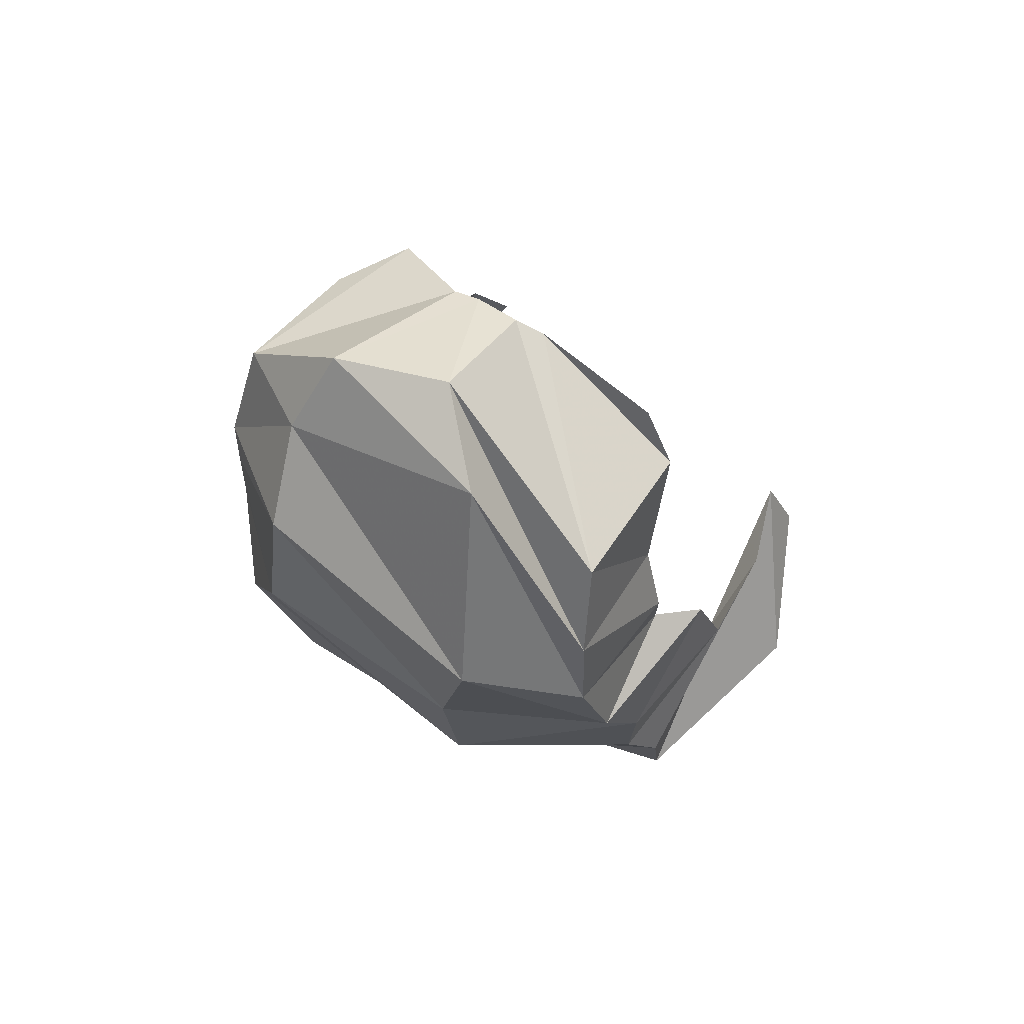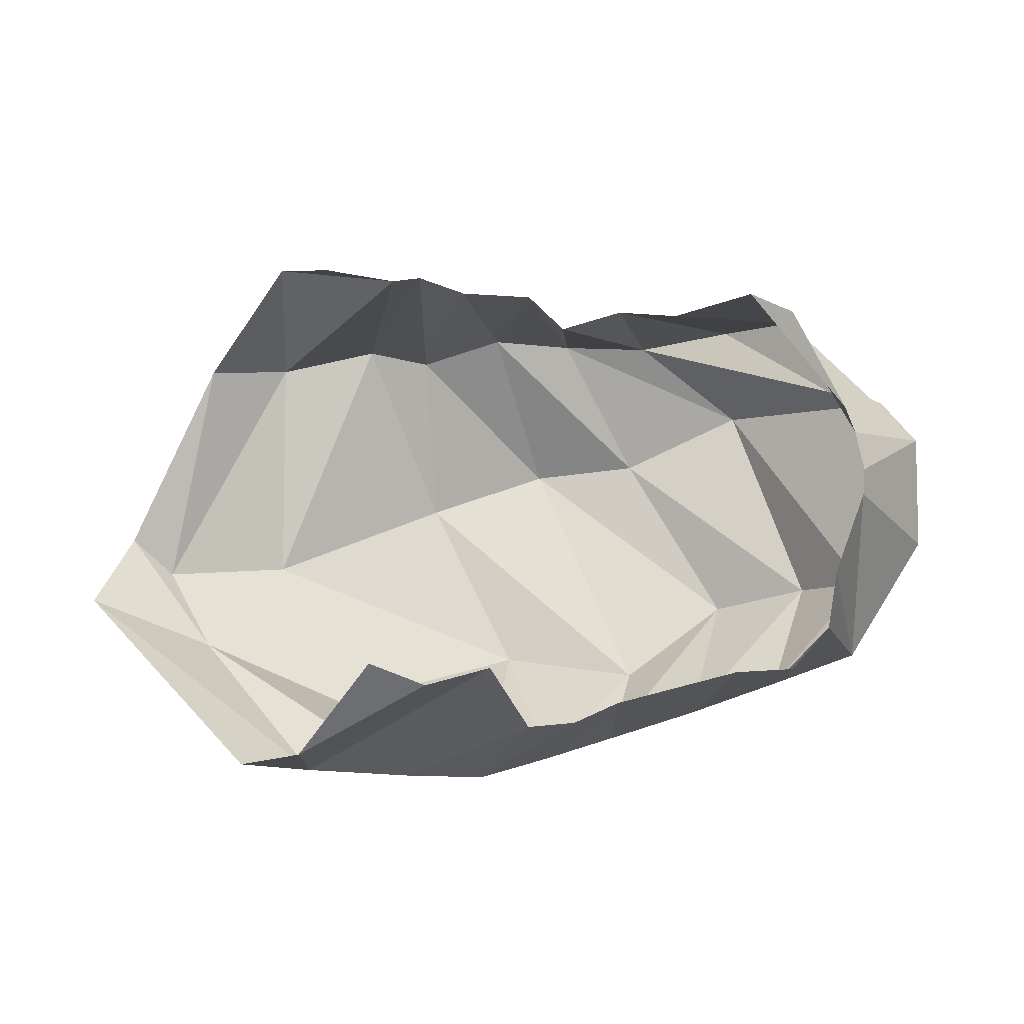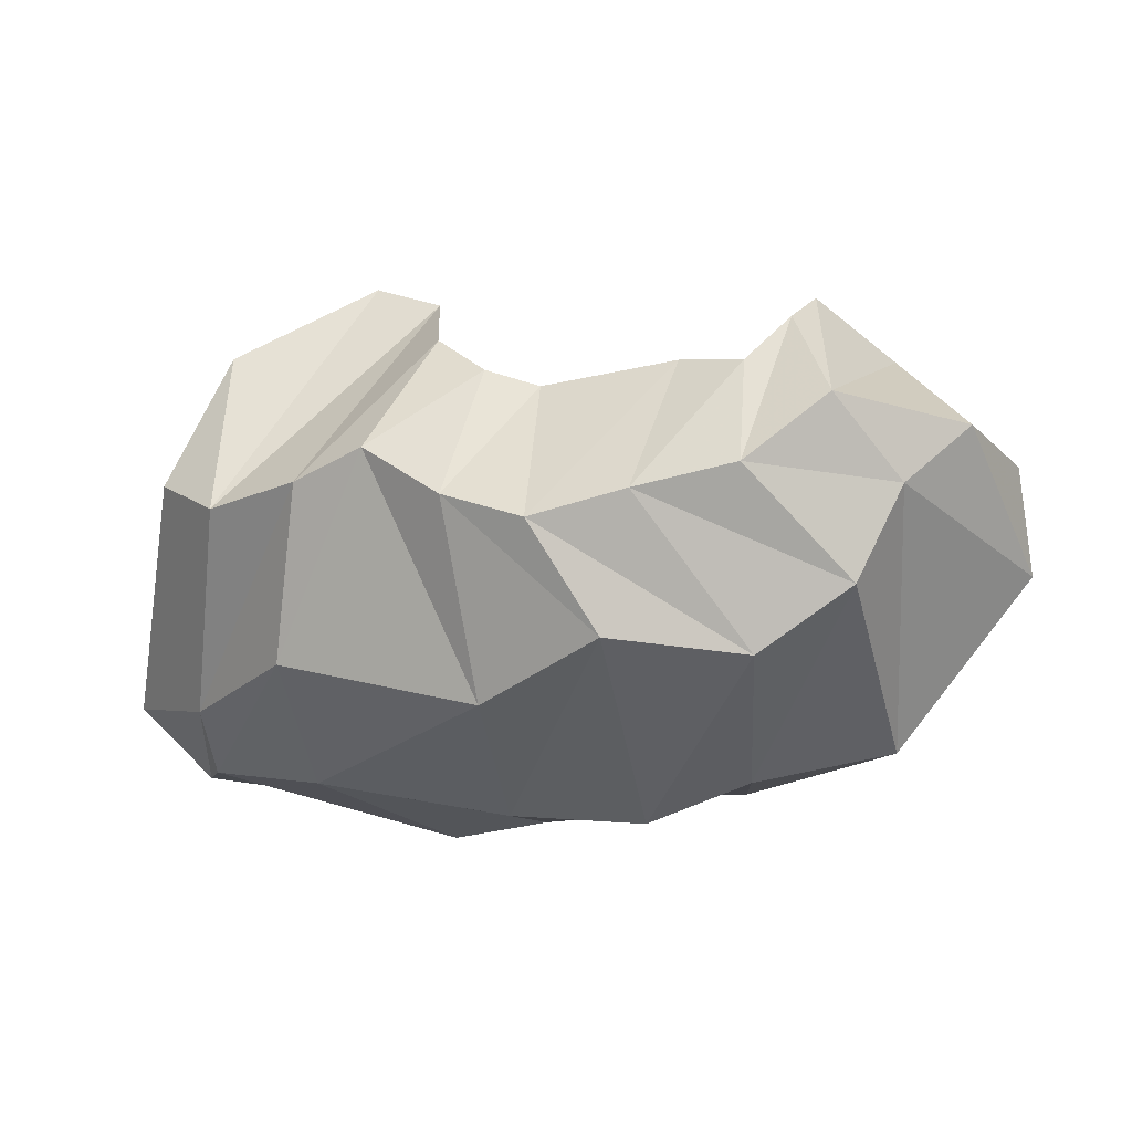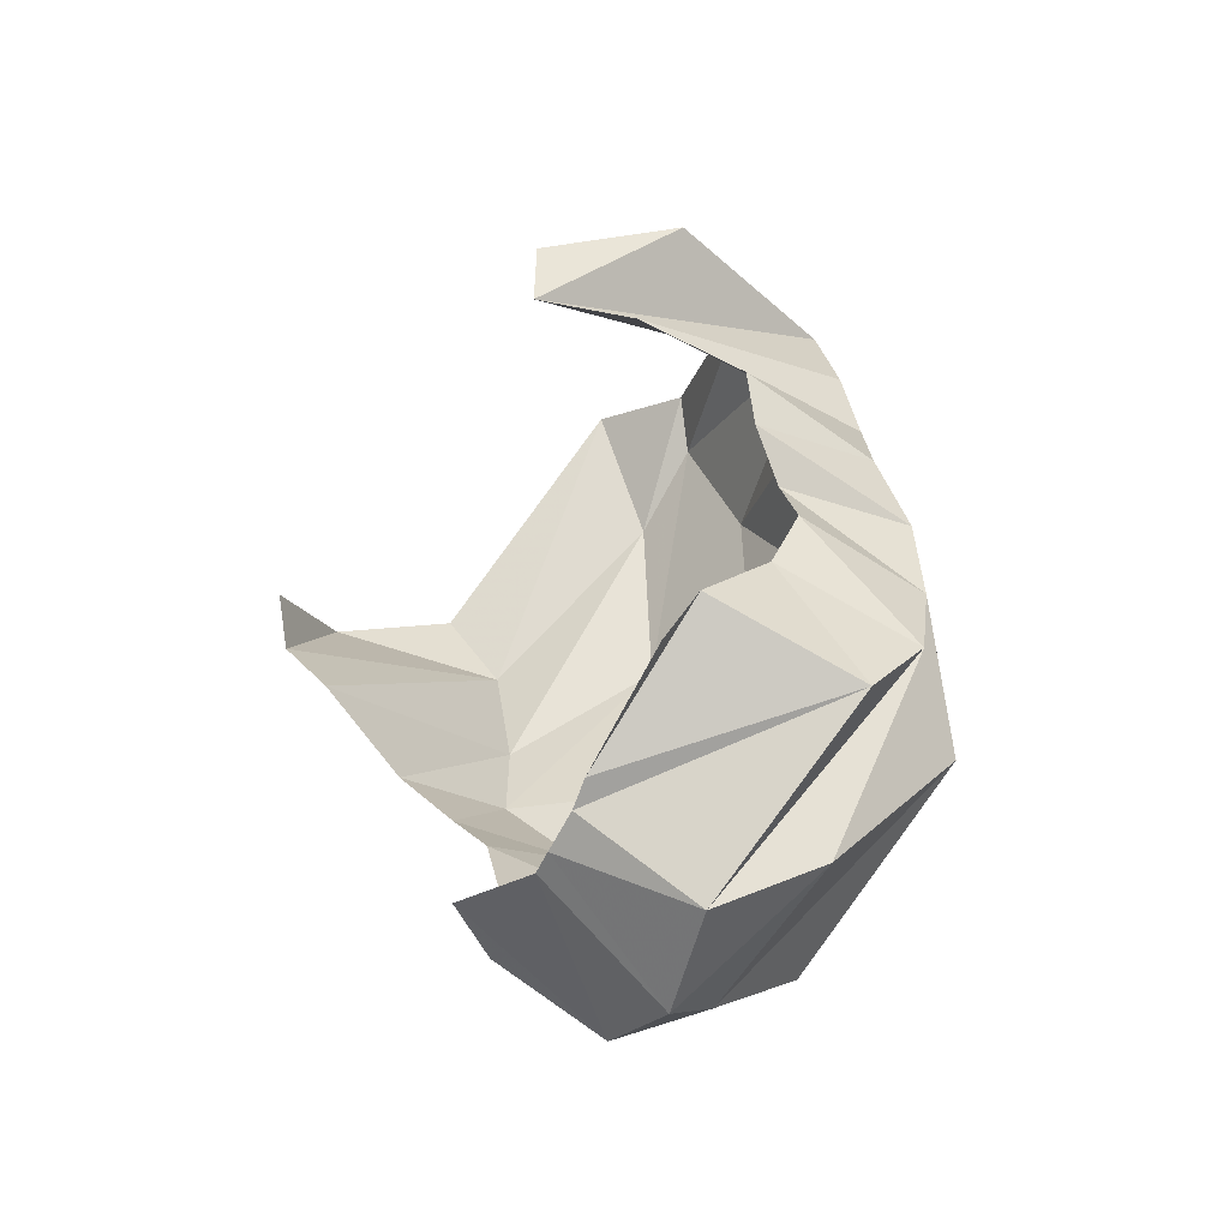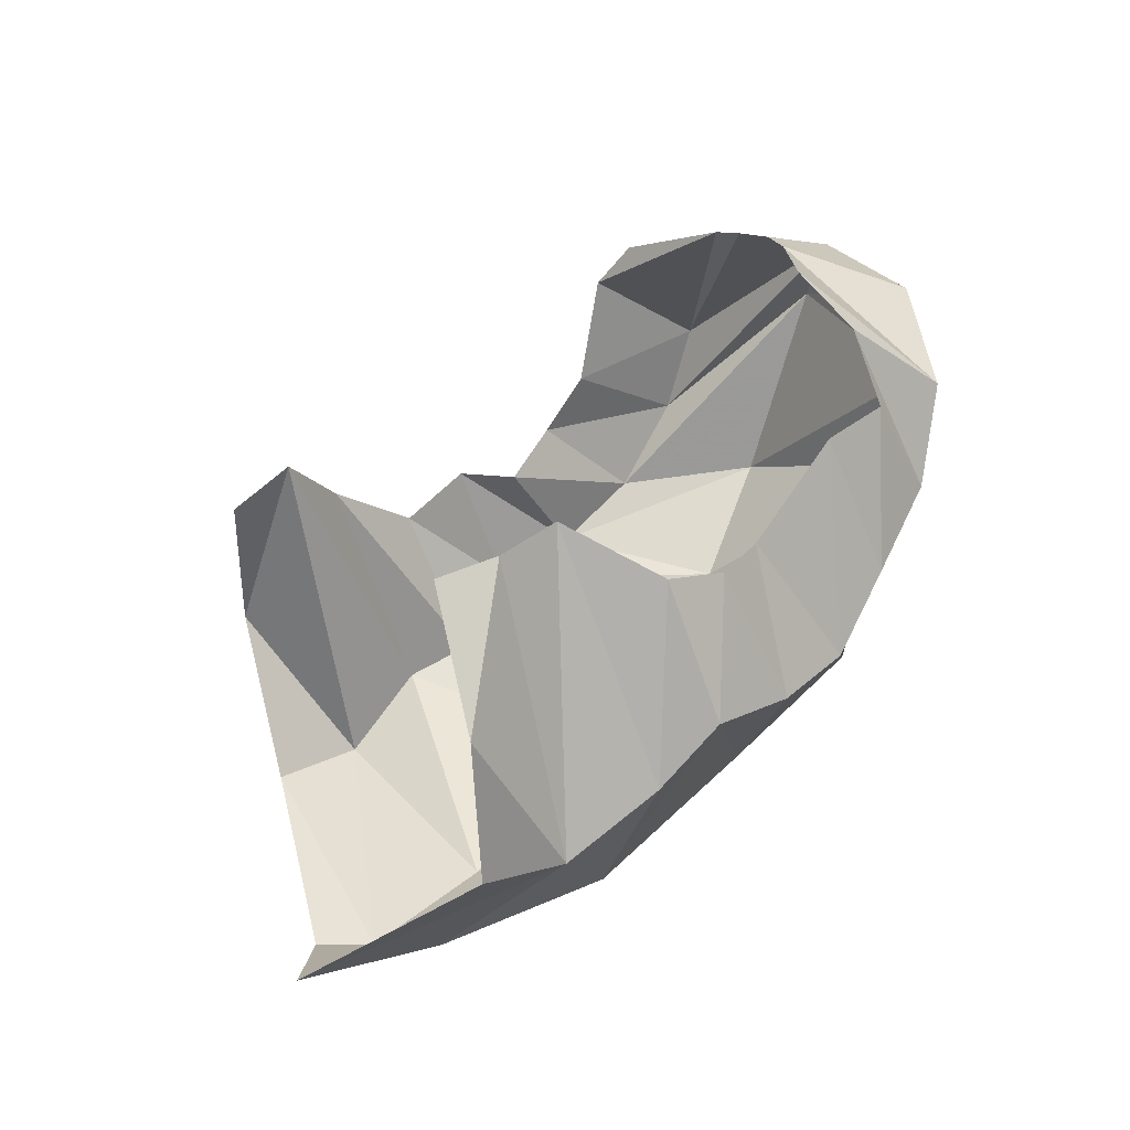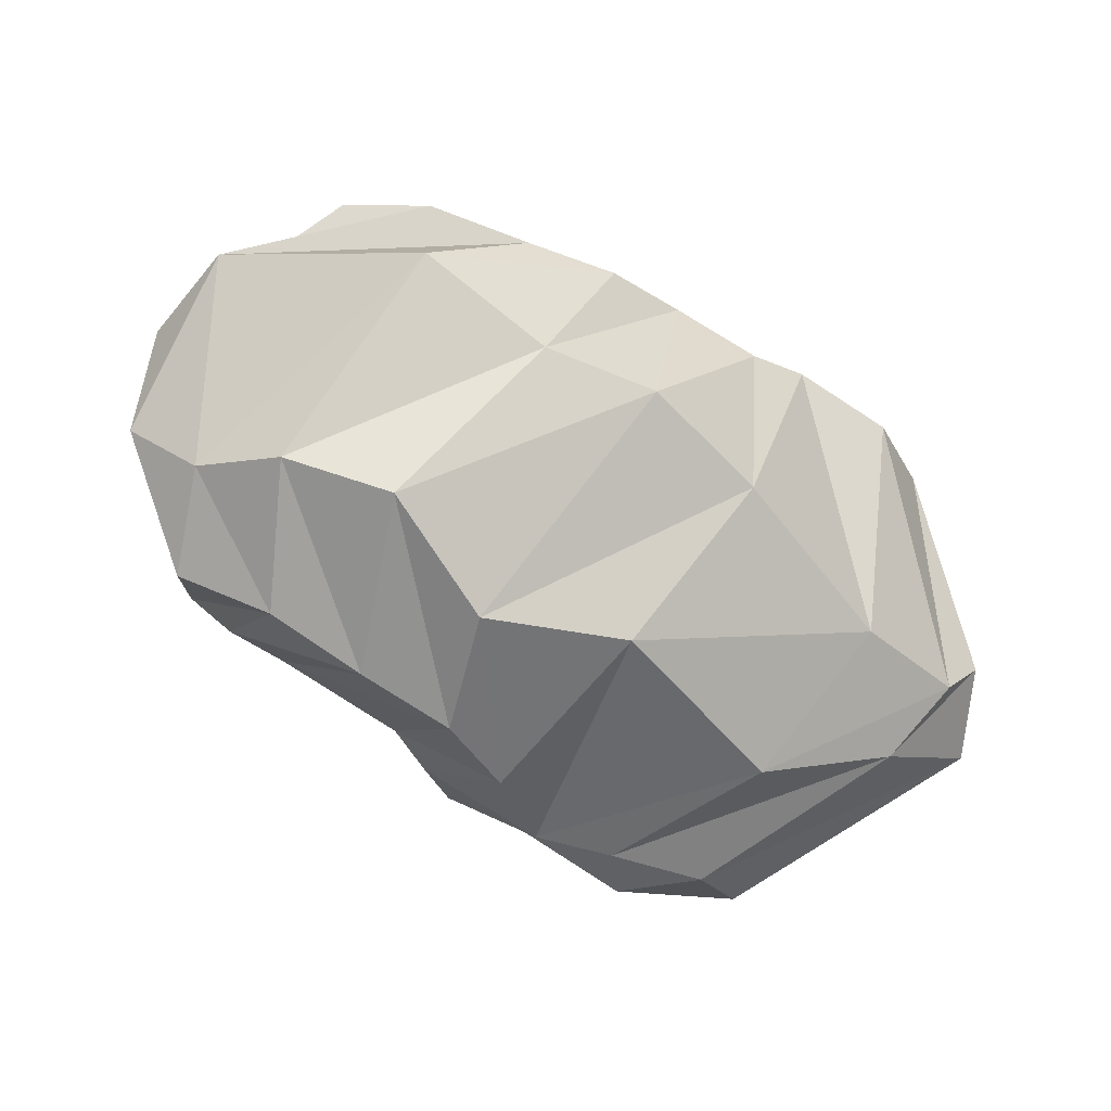
<metadata>
{"format":"obj","ext":"obj","renderer":"f3d","projection":"perspective","resolution":1024,"background":"white","views":[{"elev":-4.6,"azim":106.3,"up":"+Z"},{"elev":14.4,"azim":-15.3,"up":"+Y"},{"elev":-4.2,"azim":29.9,"up":"+Z"},{"elev":39.1,"azim":70.8,"up":"+Y"},{"elev":55.7,"azim":-42.9,"up":"+Z"},{"elev":-42.1,"azim":137.5,"up":"+Y"}]}
</metadata>
<code>
v 145.2 87.6 211
v 160.2 80.8 213.3
v 180 82 207.2
v 195.2 58 192.6
v 212 54.2 182.9
v 227 57.2 177.9
v 262.6 65.4 183
v 281.4 64.2 181.4
v 286.8 81 194.5
v 285 100.4 202.4
v 128.4 56.4 192.8
v -1 -1 -1
v -2 -2 -2
v -3 -3 -3
v -4 -4 -4
v -5 -5 -5
v -6 -6 -6
v -7 -7 -7
v -8 -8 -8
v -9 -9 -9
v 117 41 156.4
v 138.6 34 148.6
v 168 31.2 154
v 189.2 31.4 161.8
v 213.8 30 148.4
v 237.2 32 141.7
v 261.6 40.6 148.4
v 287 50 154.3
v 305.2 63.4 171.8
v 299.7 118.8 186.8
v 80.4 77 96.2
v 115.8 59 95
v 157 39.4 107
v 215.8 45.4 96
v 252.8 42 112.3
v 285.2 61 107.9
v 308 70.8 125.2
v 317.2 79.6 150.2
v 329 95.8 165.6
v 300.9 125.7 184.2
v 95.4 90.2 76
v 107 78.4 77.9
v 143.6 76.6 75.2
v 198 90.2 66.7
v 235 99.4 64.9
v 264 103.8 76
v 298.2 120.4 83.8
v 331.4 133.2 129.8
v 330.2 127 158
v 300.2 135.7 178.2
v 124 142.4 67.8
v 149.2 139.6 57.83
v 177.4 145.4 62.8
v 195.6 141 64.4
v 218.4 148.8 71.4
v 242.6 145.8 71.8
v 267.2 145.2 79.2
v 291.8 151.6 91.6
v 306.4 157.6 111.2
v 298.3 142.7 174.5
v 143 178.4 94.6
v -10 -10 -10
v -11 -11 -11
v -12 -12 -12
v -13 -13 -13
v -14 -14 -14
v -15 -15 -15
v -16 -16 -16
v -17 -17 -17
v -18 -18 -18
v 149.6 184 136.8
v 167.8 181 143.6
v 180.8 178.4 121
v 200 169.8 99.1
v 220 168.6 104.6
v 231.8 157.6 102.8
v 250 162.6 105.4
v 264.4 162.8 118.1
v 280.4 172.6 141.6
v 289.2 168.6 153.8
g foo
f 1 11 2
f 2 11 22
f 11 21 22
f 2 22 3
f 22 23 3
f 3 23 4
f 23 24 4
f 4 24 5
f 24 25 5
f 5 25 6
f 25 26 6
f 6 26 7
f 26 27 7
f 7 27 8
f 27 28 8
f 8 28 9
f 28 29 9
f 9 29 10
f 29 30 10
f 21 31 22
f 31 32 22
f 22 32 23
f 32 33 23
f 23 33 24
f 33 34 24
f 24 34 25
f 34 35 25
f 25 35 26
f 35 36 26
f 26 36 27
f 36 37 27
f 27 37 28
f 37 38 28
f 28 38 29
f 38 39 29
f 29 39 30
f 39 40 30
f 31 41 32
f 41 42 32
f 32 42 33
f 42 43 33
f 33 43 34
f 43 44 34
f 34 44 35
f 44 45 35
f 35 45 36
f 45 46 36
f 36 46 37
f 46 47 37
f 37 47 38
f 47 48 38
f 38 48 39
f 48 49 39
f 39 49 40
f 49 50 40
f 41 51 42
f 51 52 42
f 42 52 43
f 52 53 43
f 43 53 44
f 53 54 44
f 44 54 45
f 54 55 45
f 45 55 46
f 55 56 46
f 46 56 47
f 56 57 47
f 47 57 48
f 57 58 48
f 48 58 49
f 58 59 49
f 49 59 50
f 59 60 50
f 51 61 52
f 52 61 72
f 61 71 72
f 52 72 53
f 72 73 53
f 53 73 54
f 73 74 54
f 54 74 55
f 74 75 55
f 55 75 56
f 75 76 56
f 56 76 57
f 76 77 57
f 57 77 58
f 77 78 58
f 58 78 59
f 78 79 59
f 59 79 60
f 79 80 60
g

</code>
